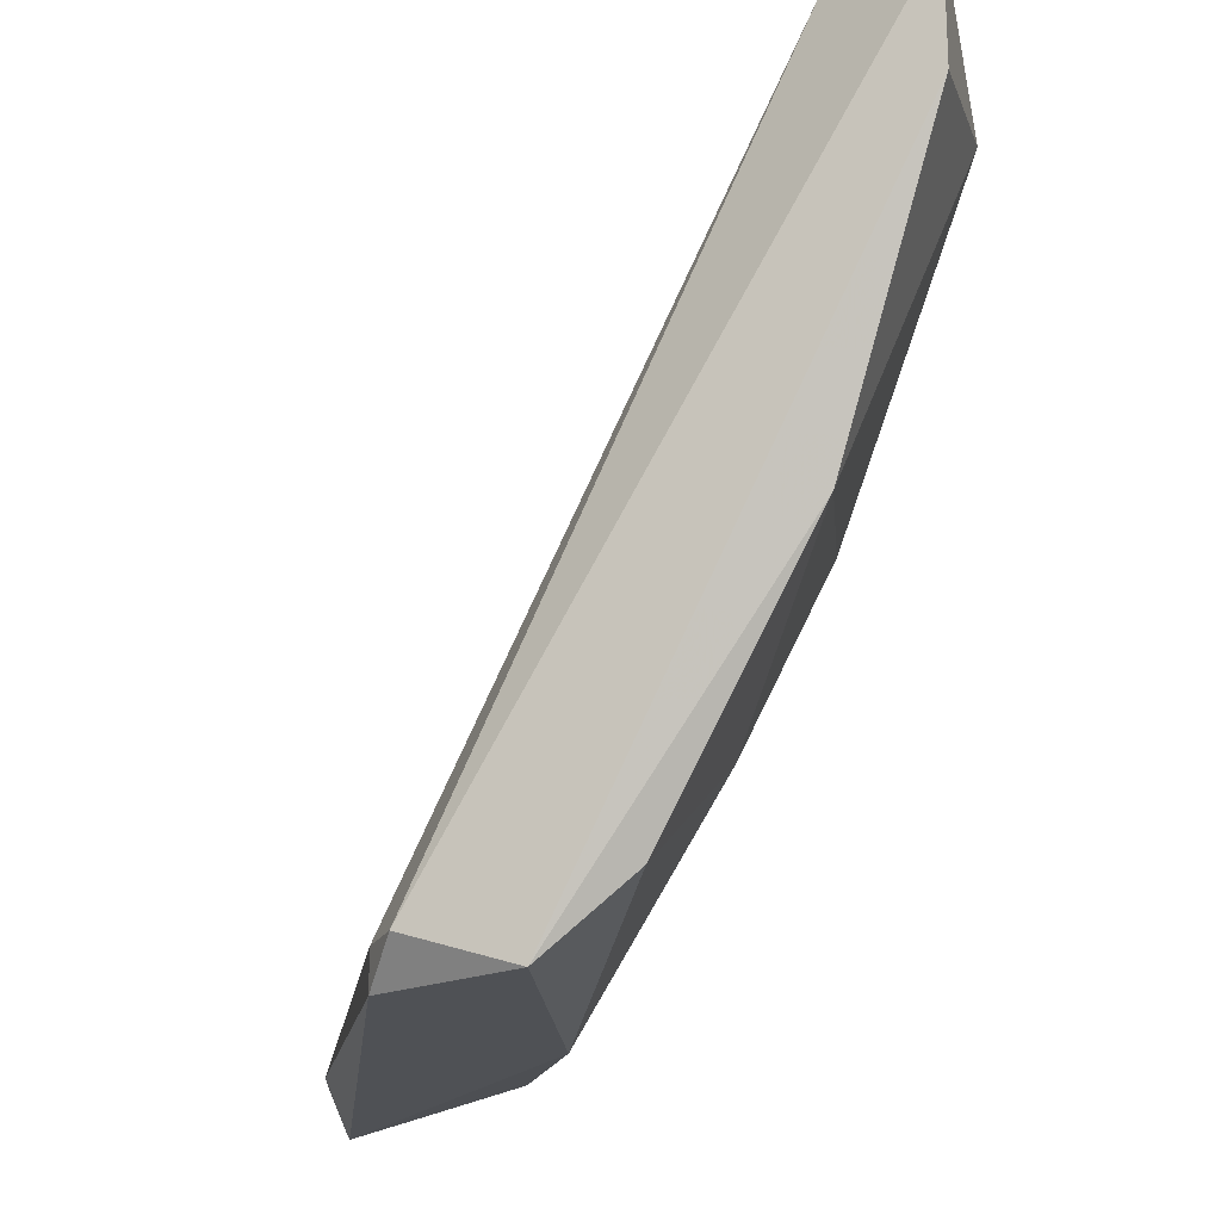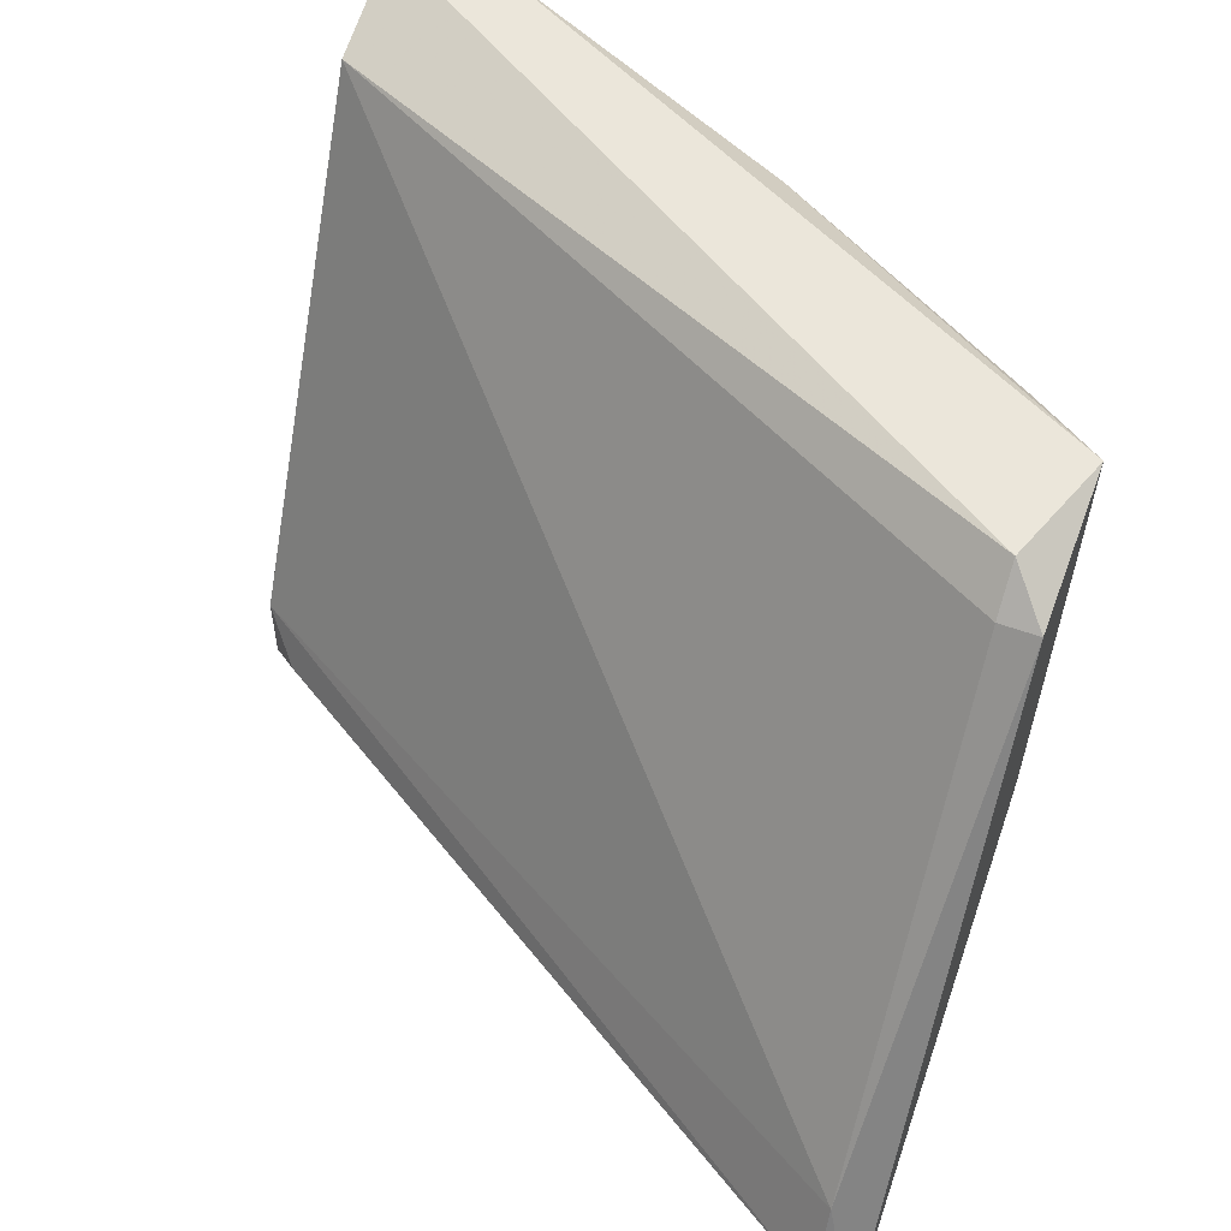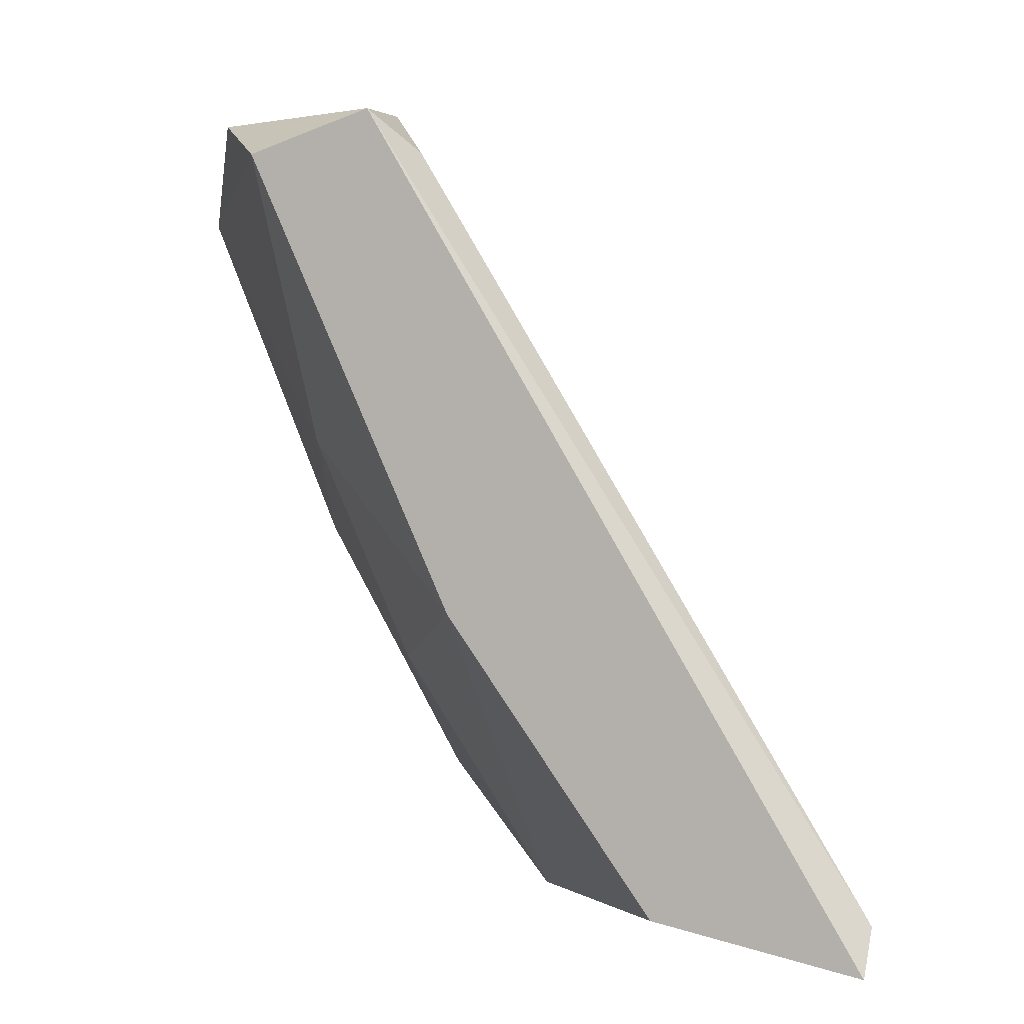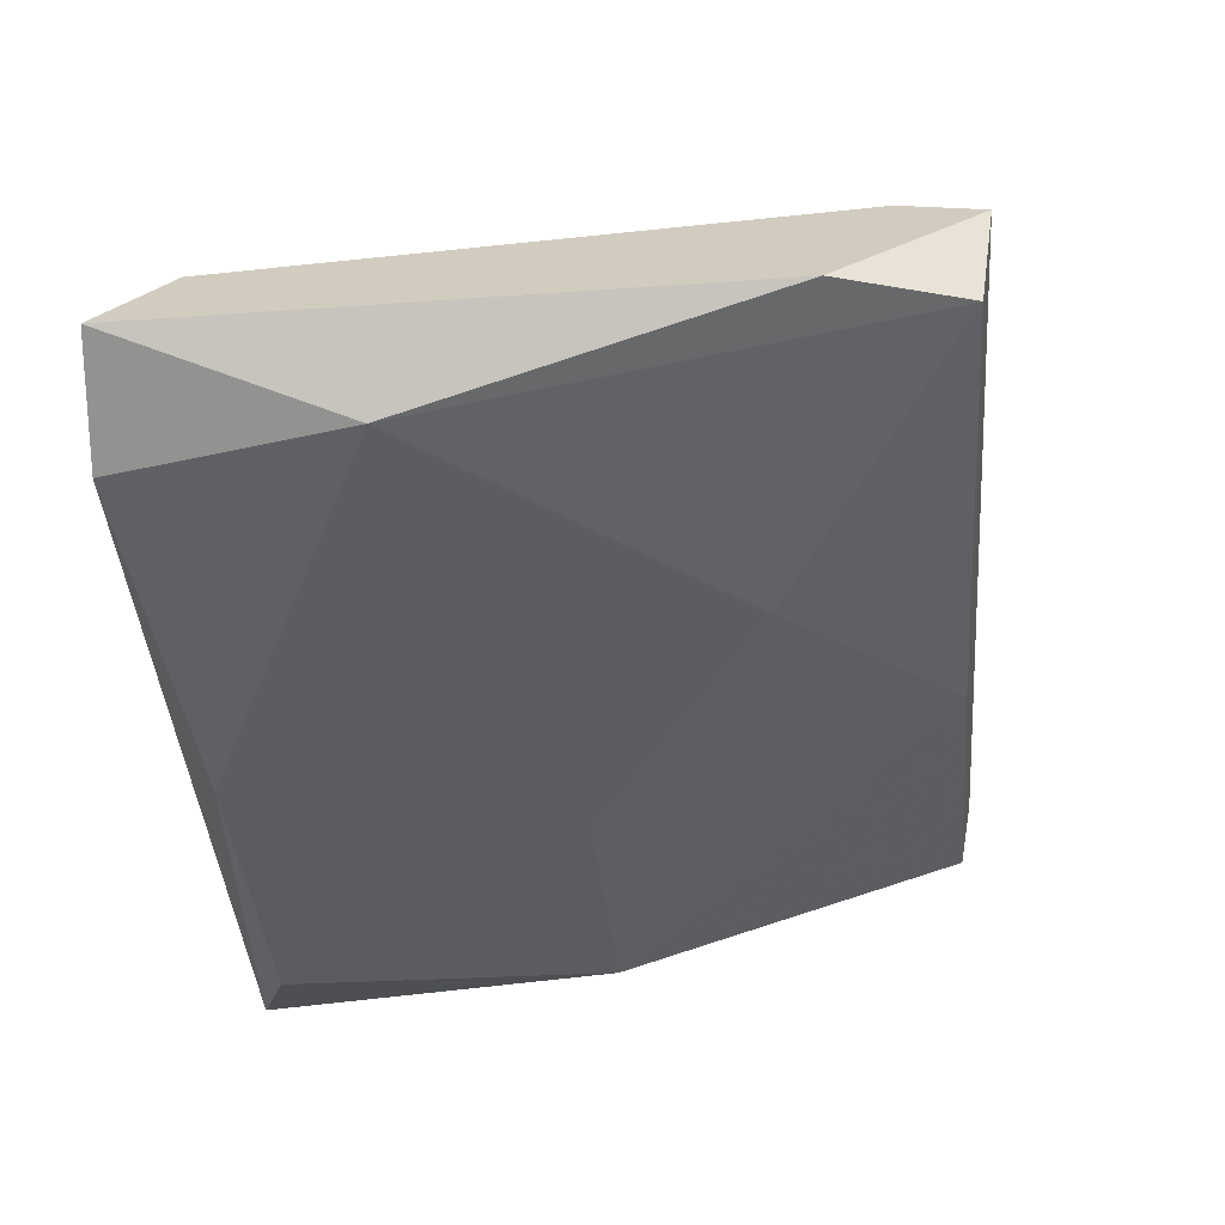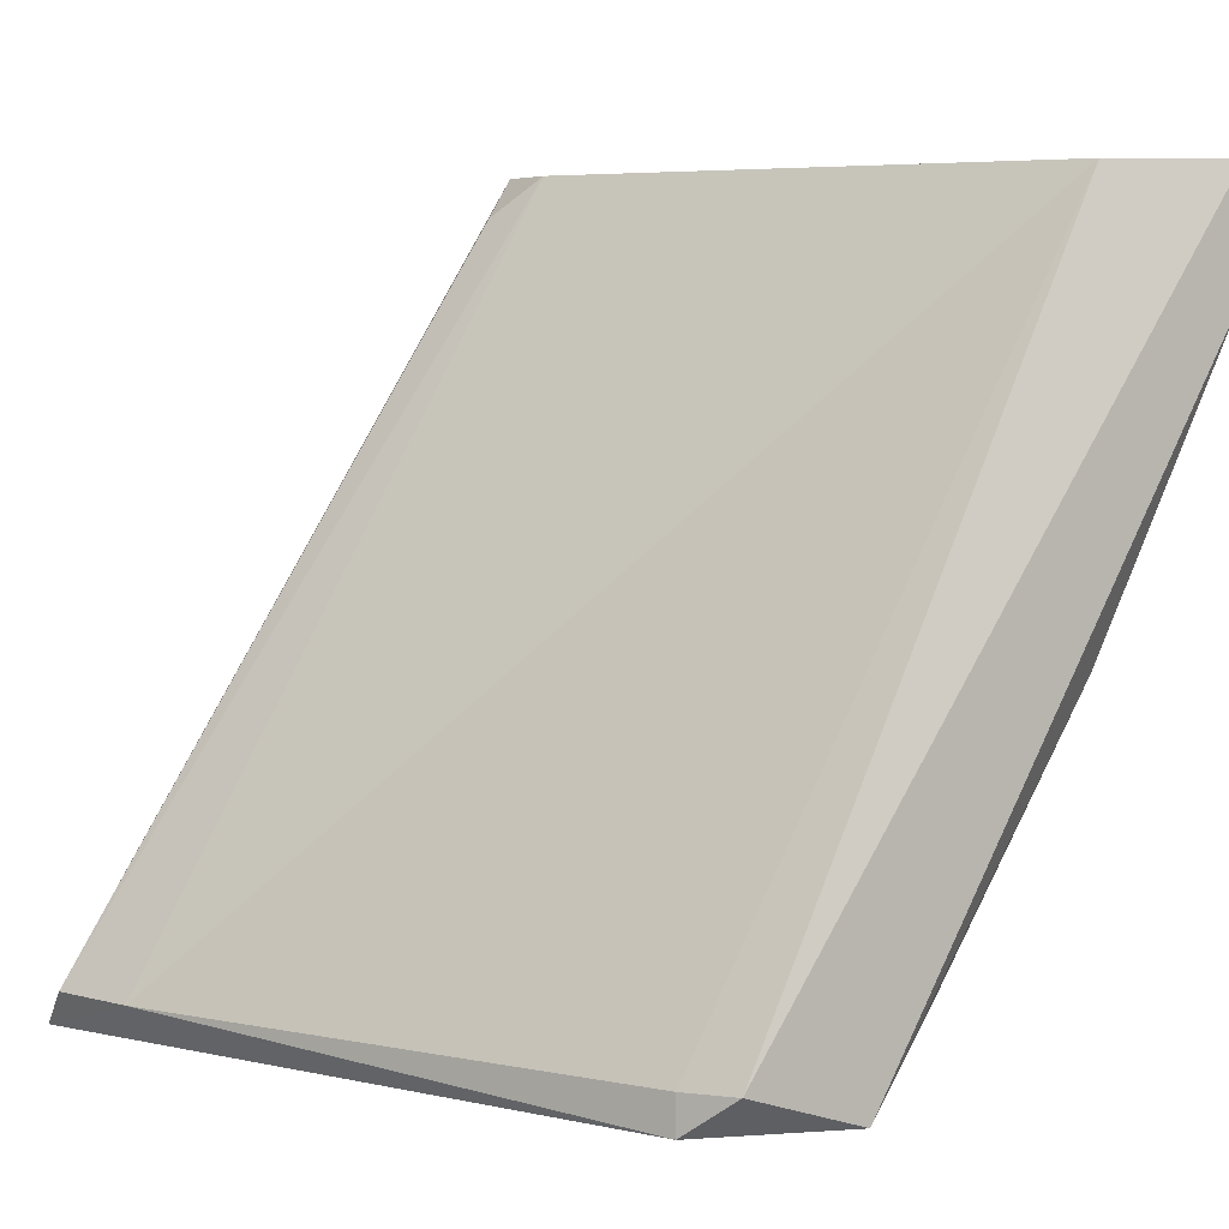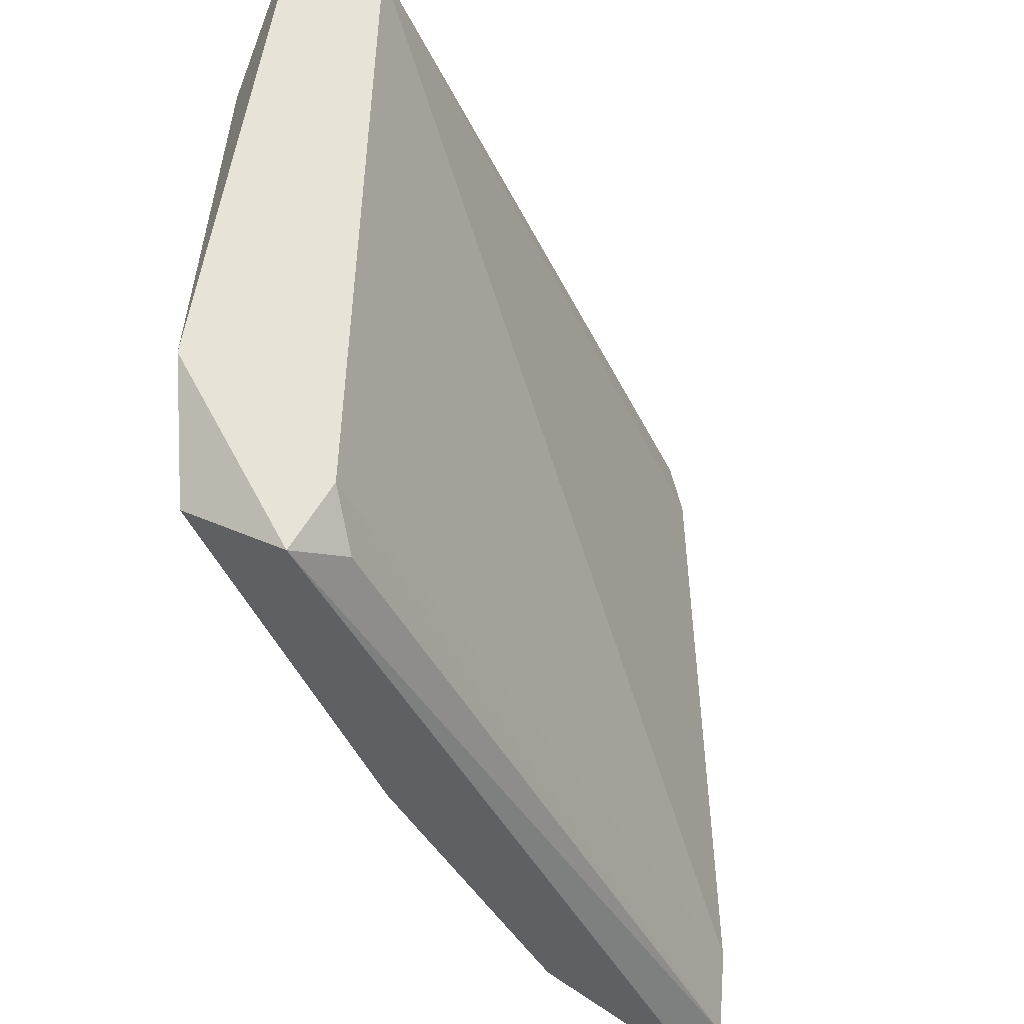
<metadata>
{"format":"obj","ext":"obj","renderer":"f3d","projection":"perspective","resolution":1024,"background":"white","views":[{"elev":-19.6,"azim":24.9,"up":"+Y"},{"elev":54.8,"azim":-68.8,"up":"+Z"},{"elev":3.2,"azim":-161.9,"up":"+Y"},{"elev":24.0,"azim":99.0,"up":"+Y"},{"elev":6.1,"azim":-25.8,"up":"+Y"},{"elev":61.7,"azim":-149.0,"up":"+Y"}]}
</metadata>
<code>
v 0.03348 -0.08479 0.01774
v 0.05351 -0.0624 0.0366
v 0.05351 -0.06594 0.0366
v 0.03938 -0.08479 0.0366
v 0.04055 -0.06358 0.01892
v 0.02759 -0.08479 0.01892
v 0.04526 -0.06358 0.01774
v 0.04526 -0.08361 0.03541
v 0.04998 -0.0624 0.03541
v 0.04526 -0.07183 0.02245
v 0.03938 -0.08597 0.02717
v 0.05233 -0.06476 0.0307
v 0.02759 -0.08597 0.01774
v 0.04291 -0.08597 0.0366
v 0.04173 -0.0624 0.01774
v 0.04998 -0.07536 0.03541
v 0.03938 -0.07654 0.01774
v 0.02877 -0.08479 0.02128
v 0.04762 -0.0624 0.02128
v 0.0382 -0.08479 0.03541
v 0.04409 -0.07889 0.02717
v 0.0382 -0.08597 0.03541
v 0.04173 -0.0624 0.0201
f 18 9 23
f 3 2 4
f 4 2 9
f 2 3 12
f 10 7 12
f 7 1 13
f 1 11 13
f 13 11 14
f 3 4 14
f 11 8 14
f 6 5 15
f 9 2 15
f 13 6 15
f 7 13 15
f 12 3 16
f 10 12 16
f 3 14 16
f 14 8 16
f 1 7 17
f 7 10 17
f 11 1 17
f 6 13 18
f 2 12 19
f 12 7 19
f 15 2 19
f 7 15 19
f 4 9 20
f 9 18 20
f 8 11 21
f 16 8 21
f 10 16 21
f 17 10 21
f 11 17 21
f 13 14 22
f 14 4 22
f 18 13 22
f 4 20 22
f 20 18 22
f 5 6 23
f 15 5 23
f 9 15 23
f 6 18 23

</code>
